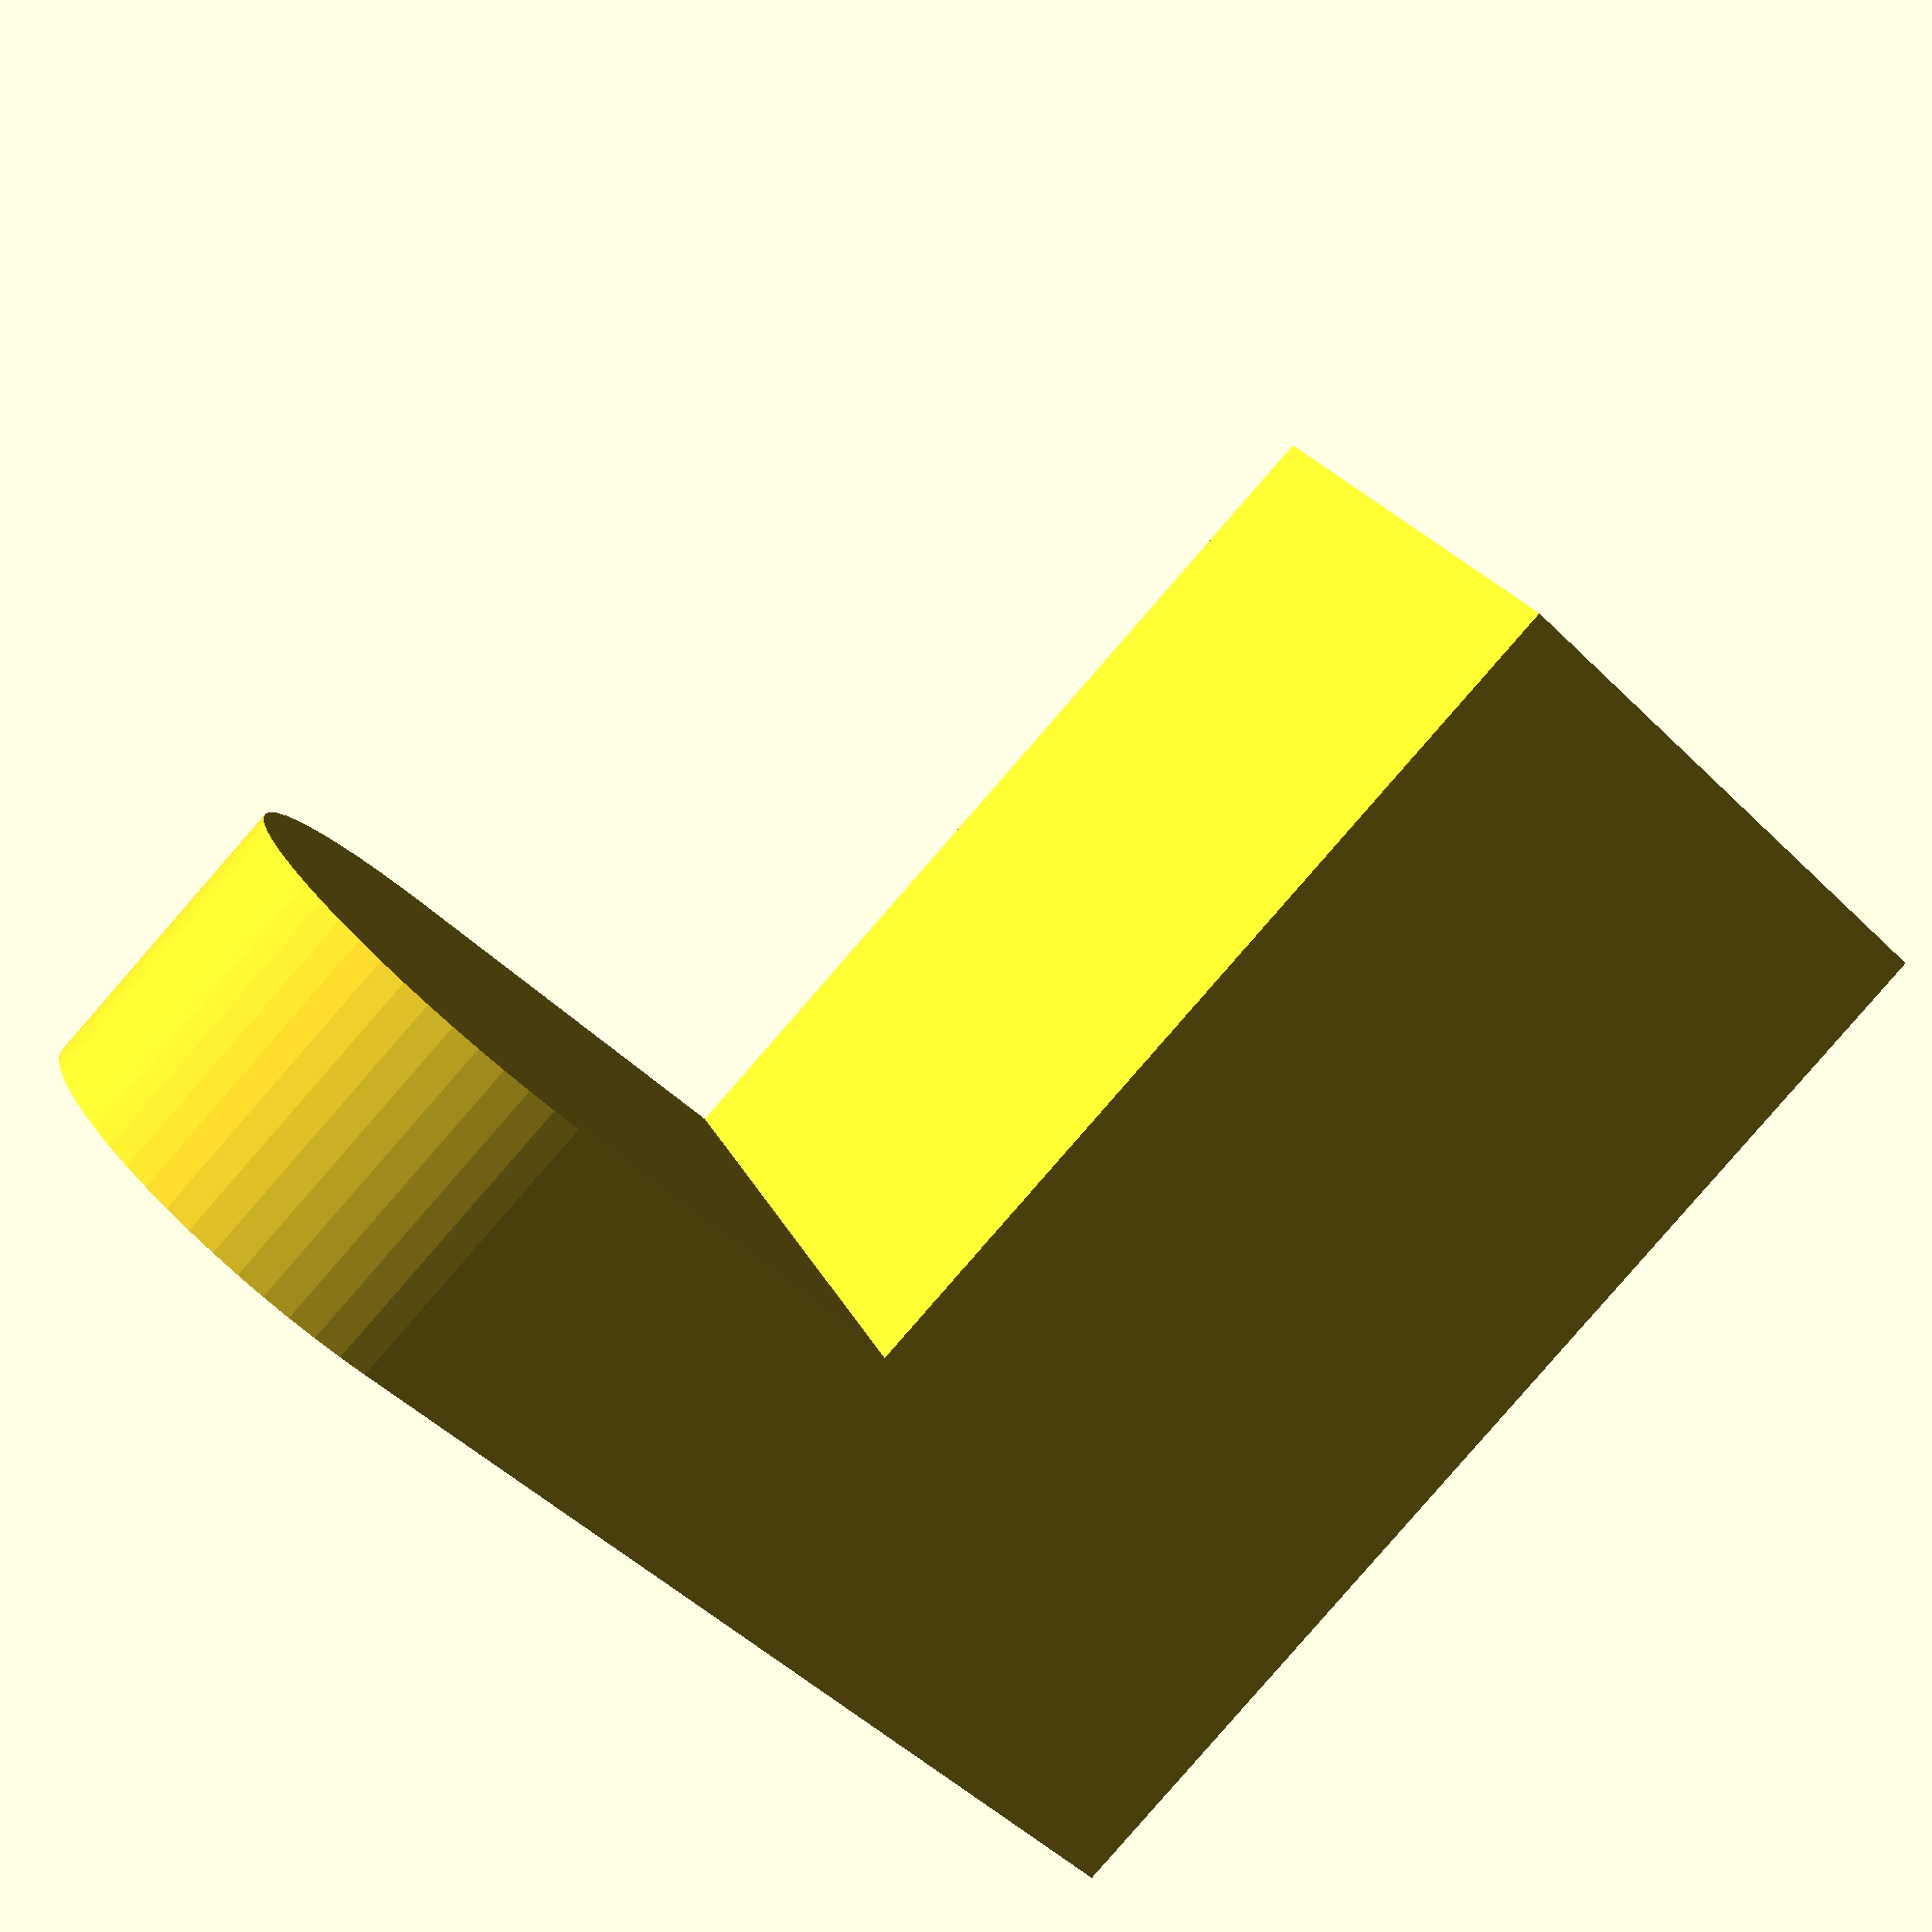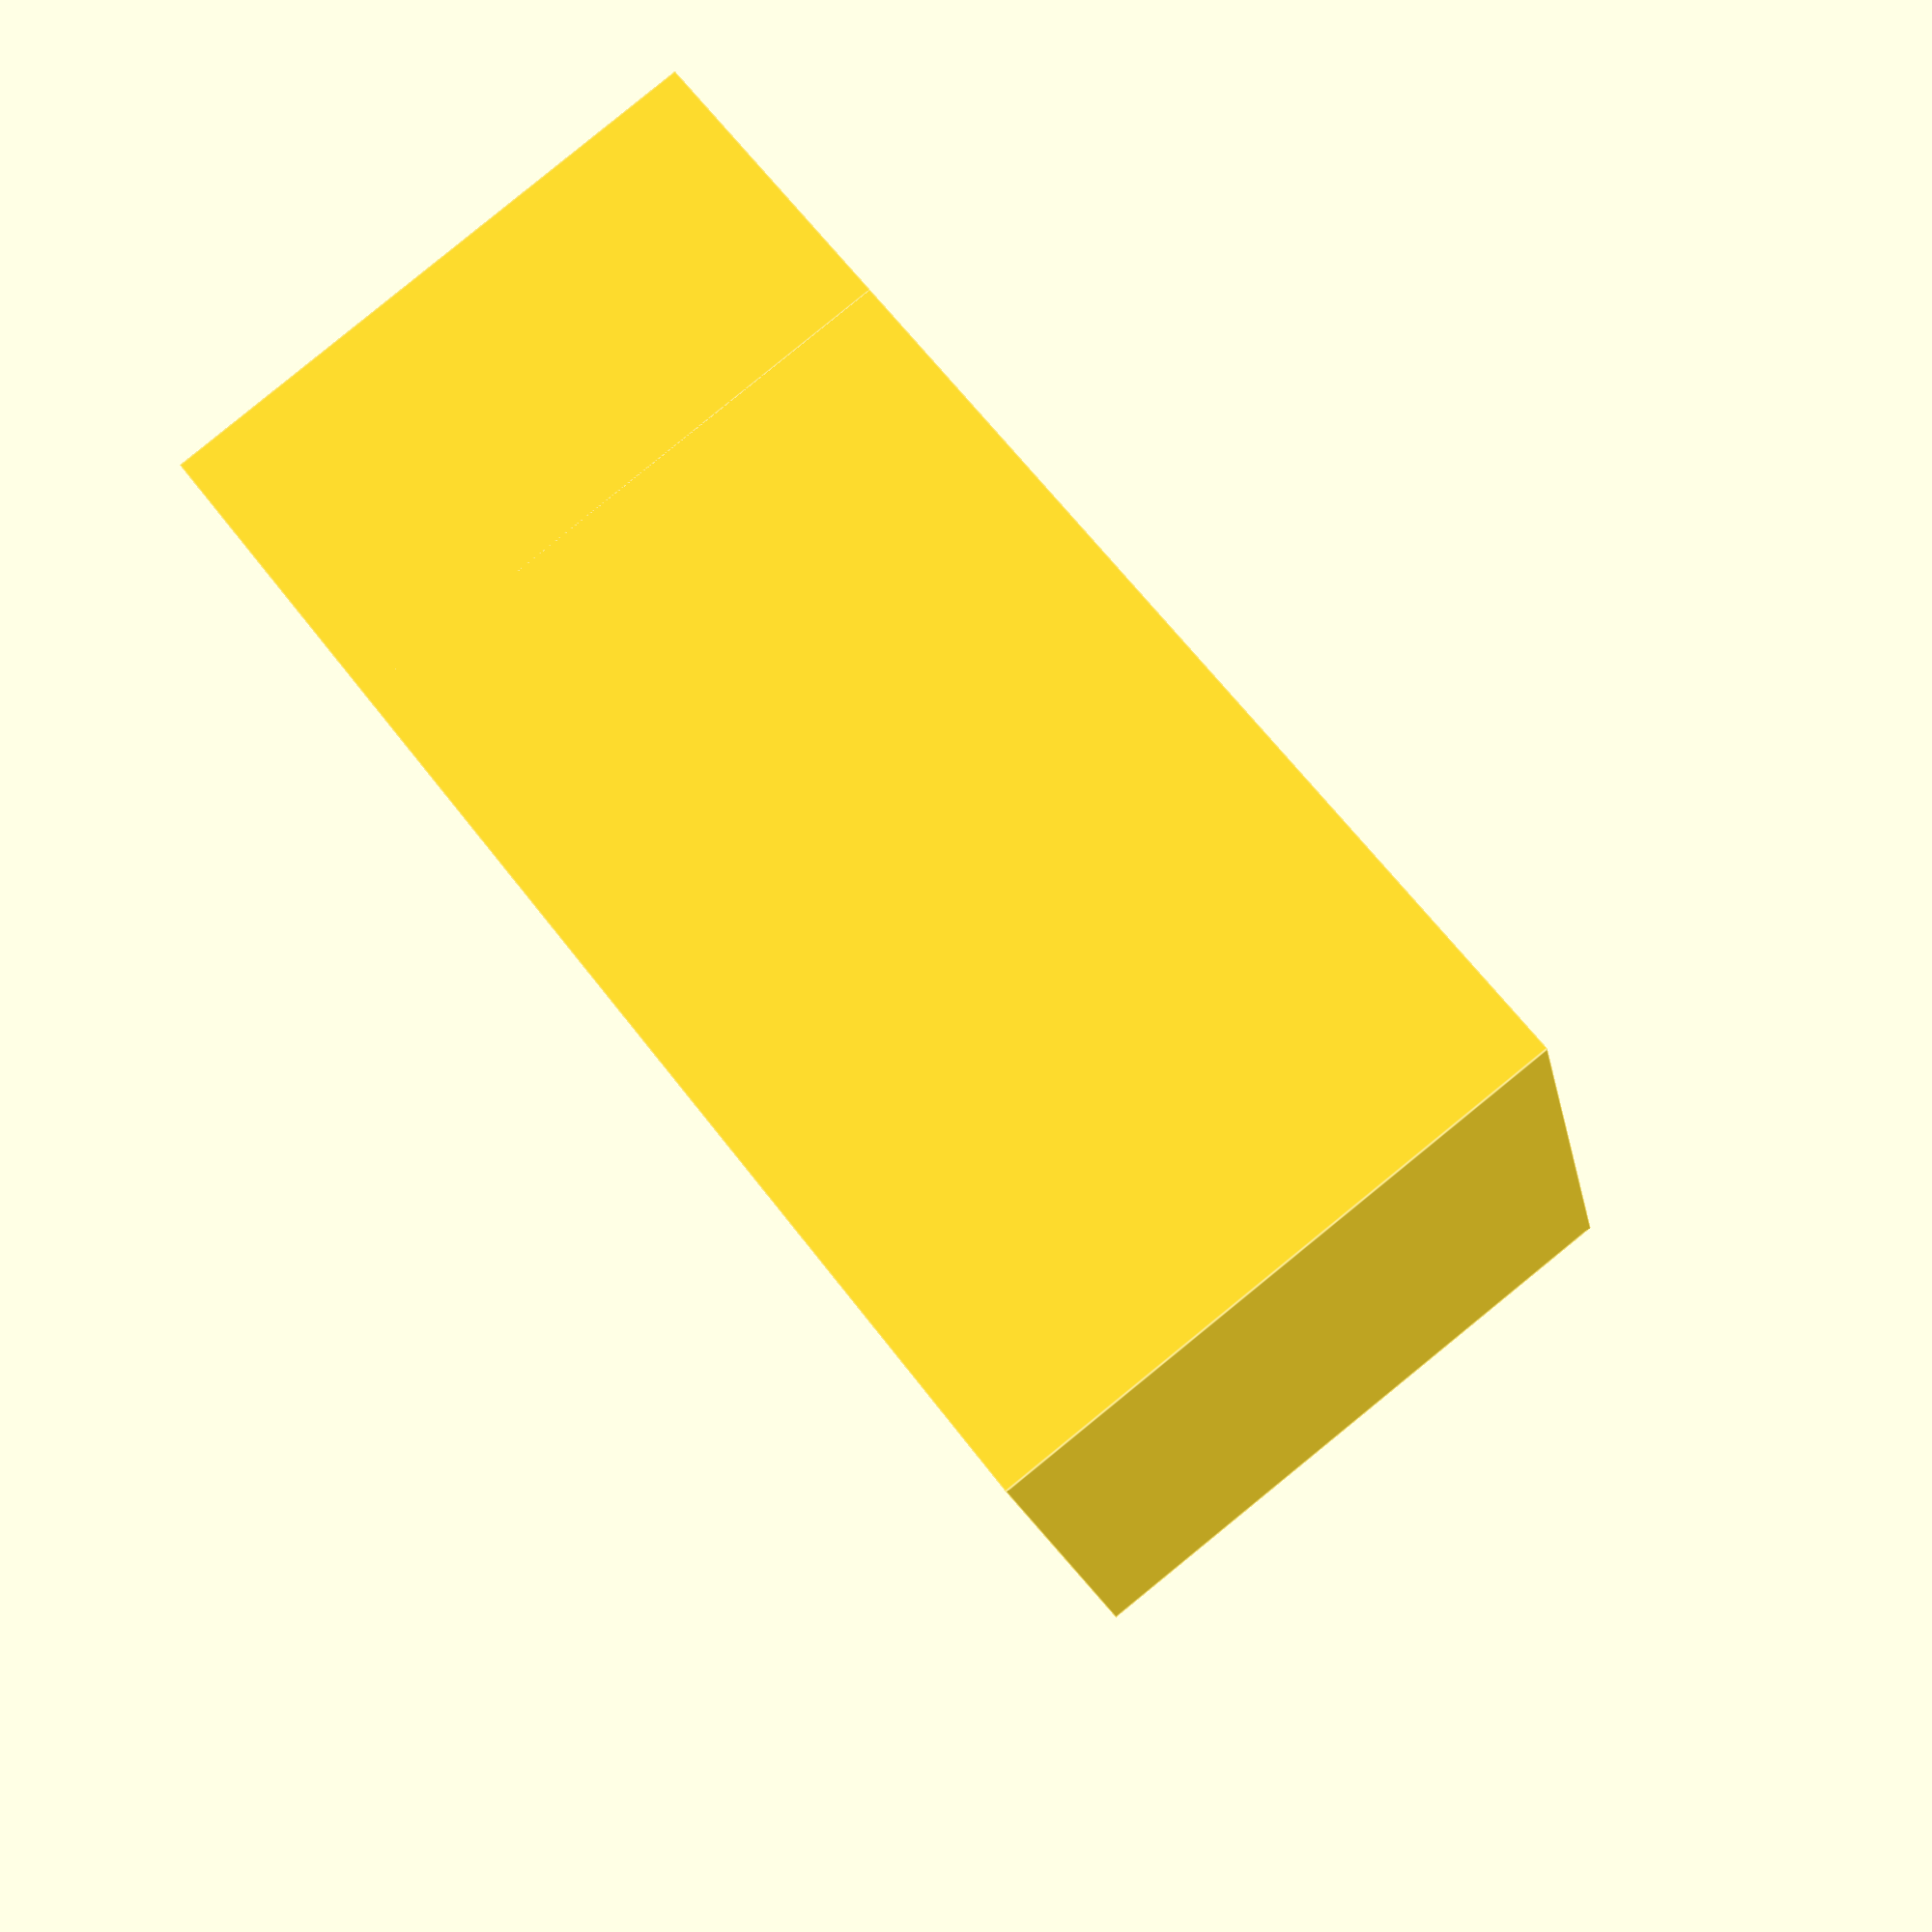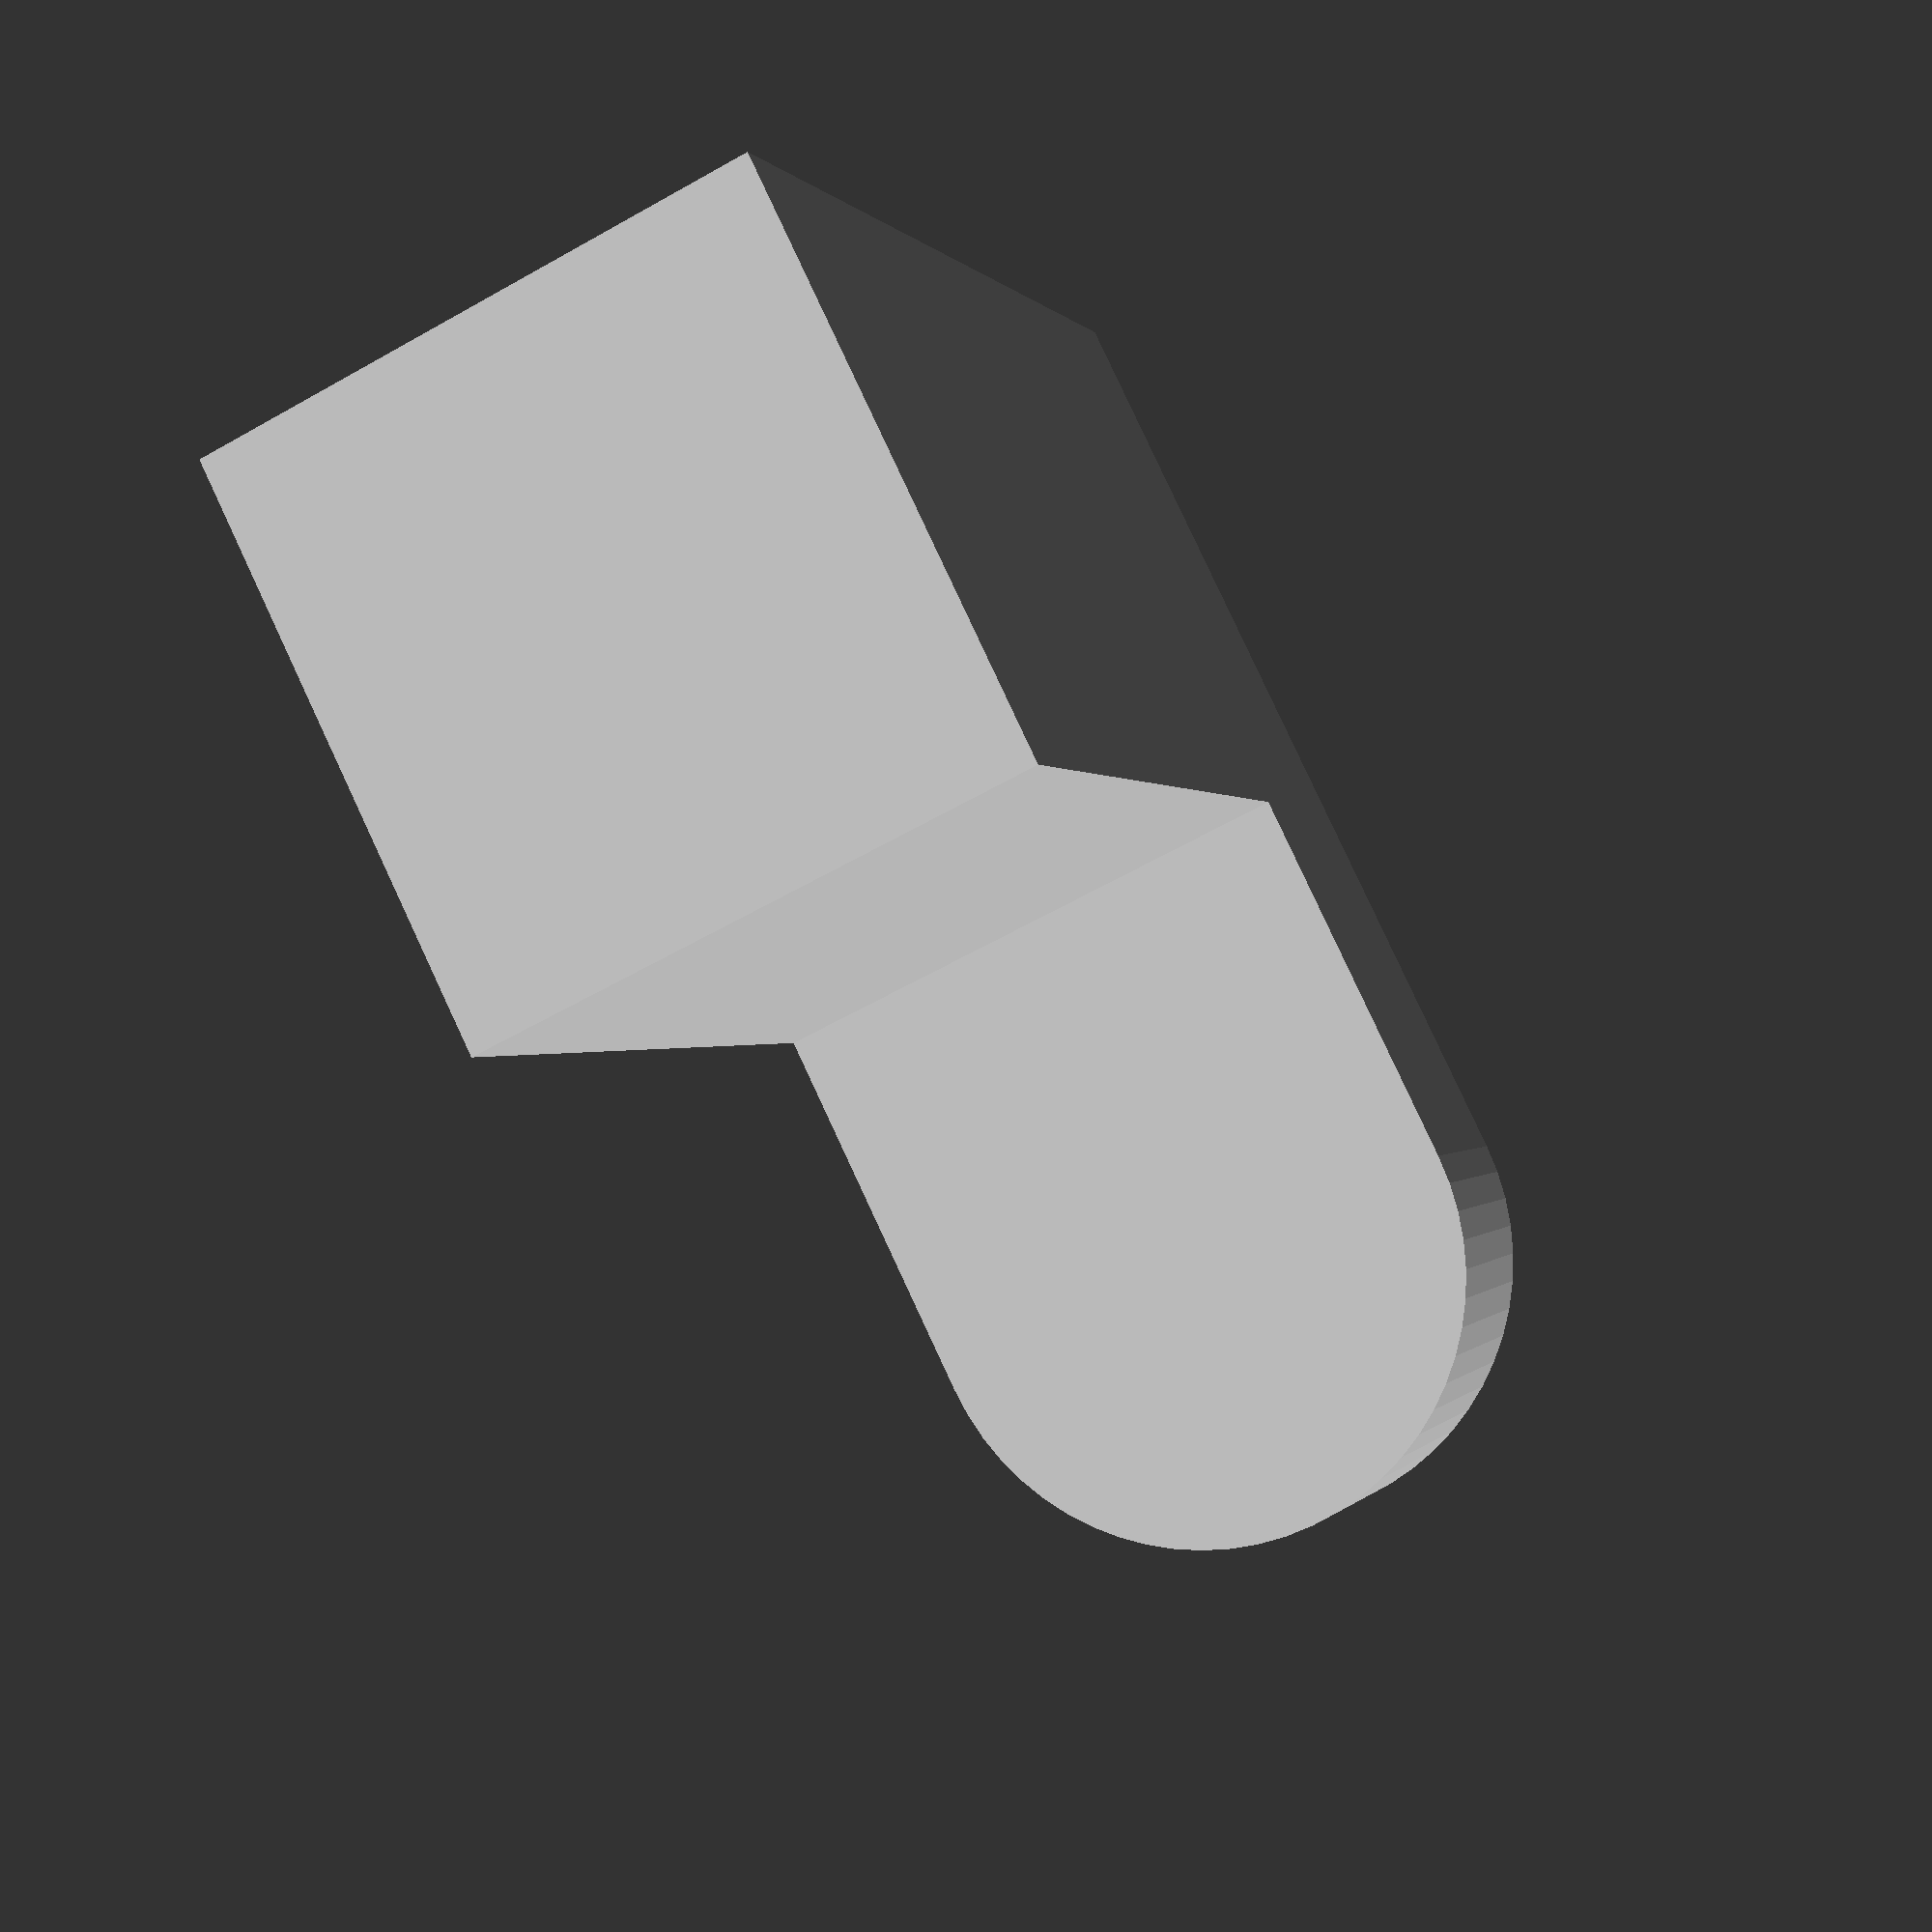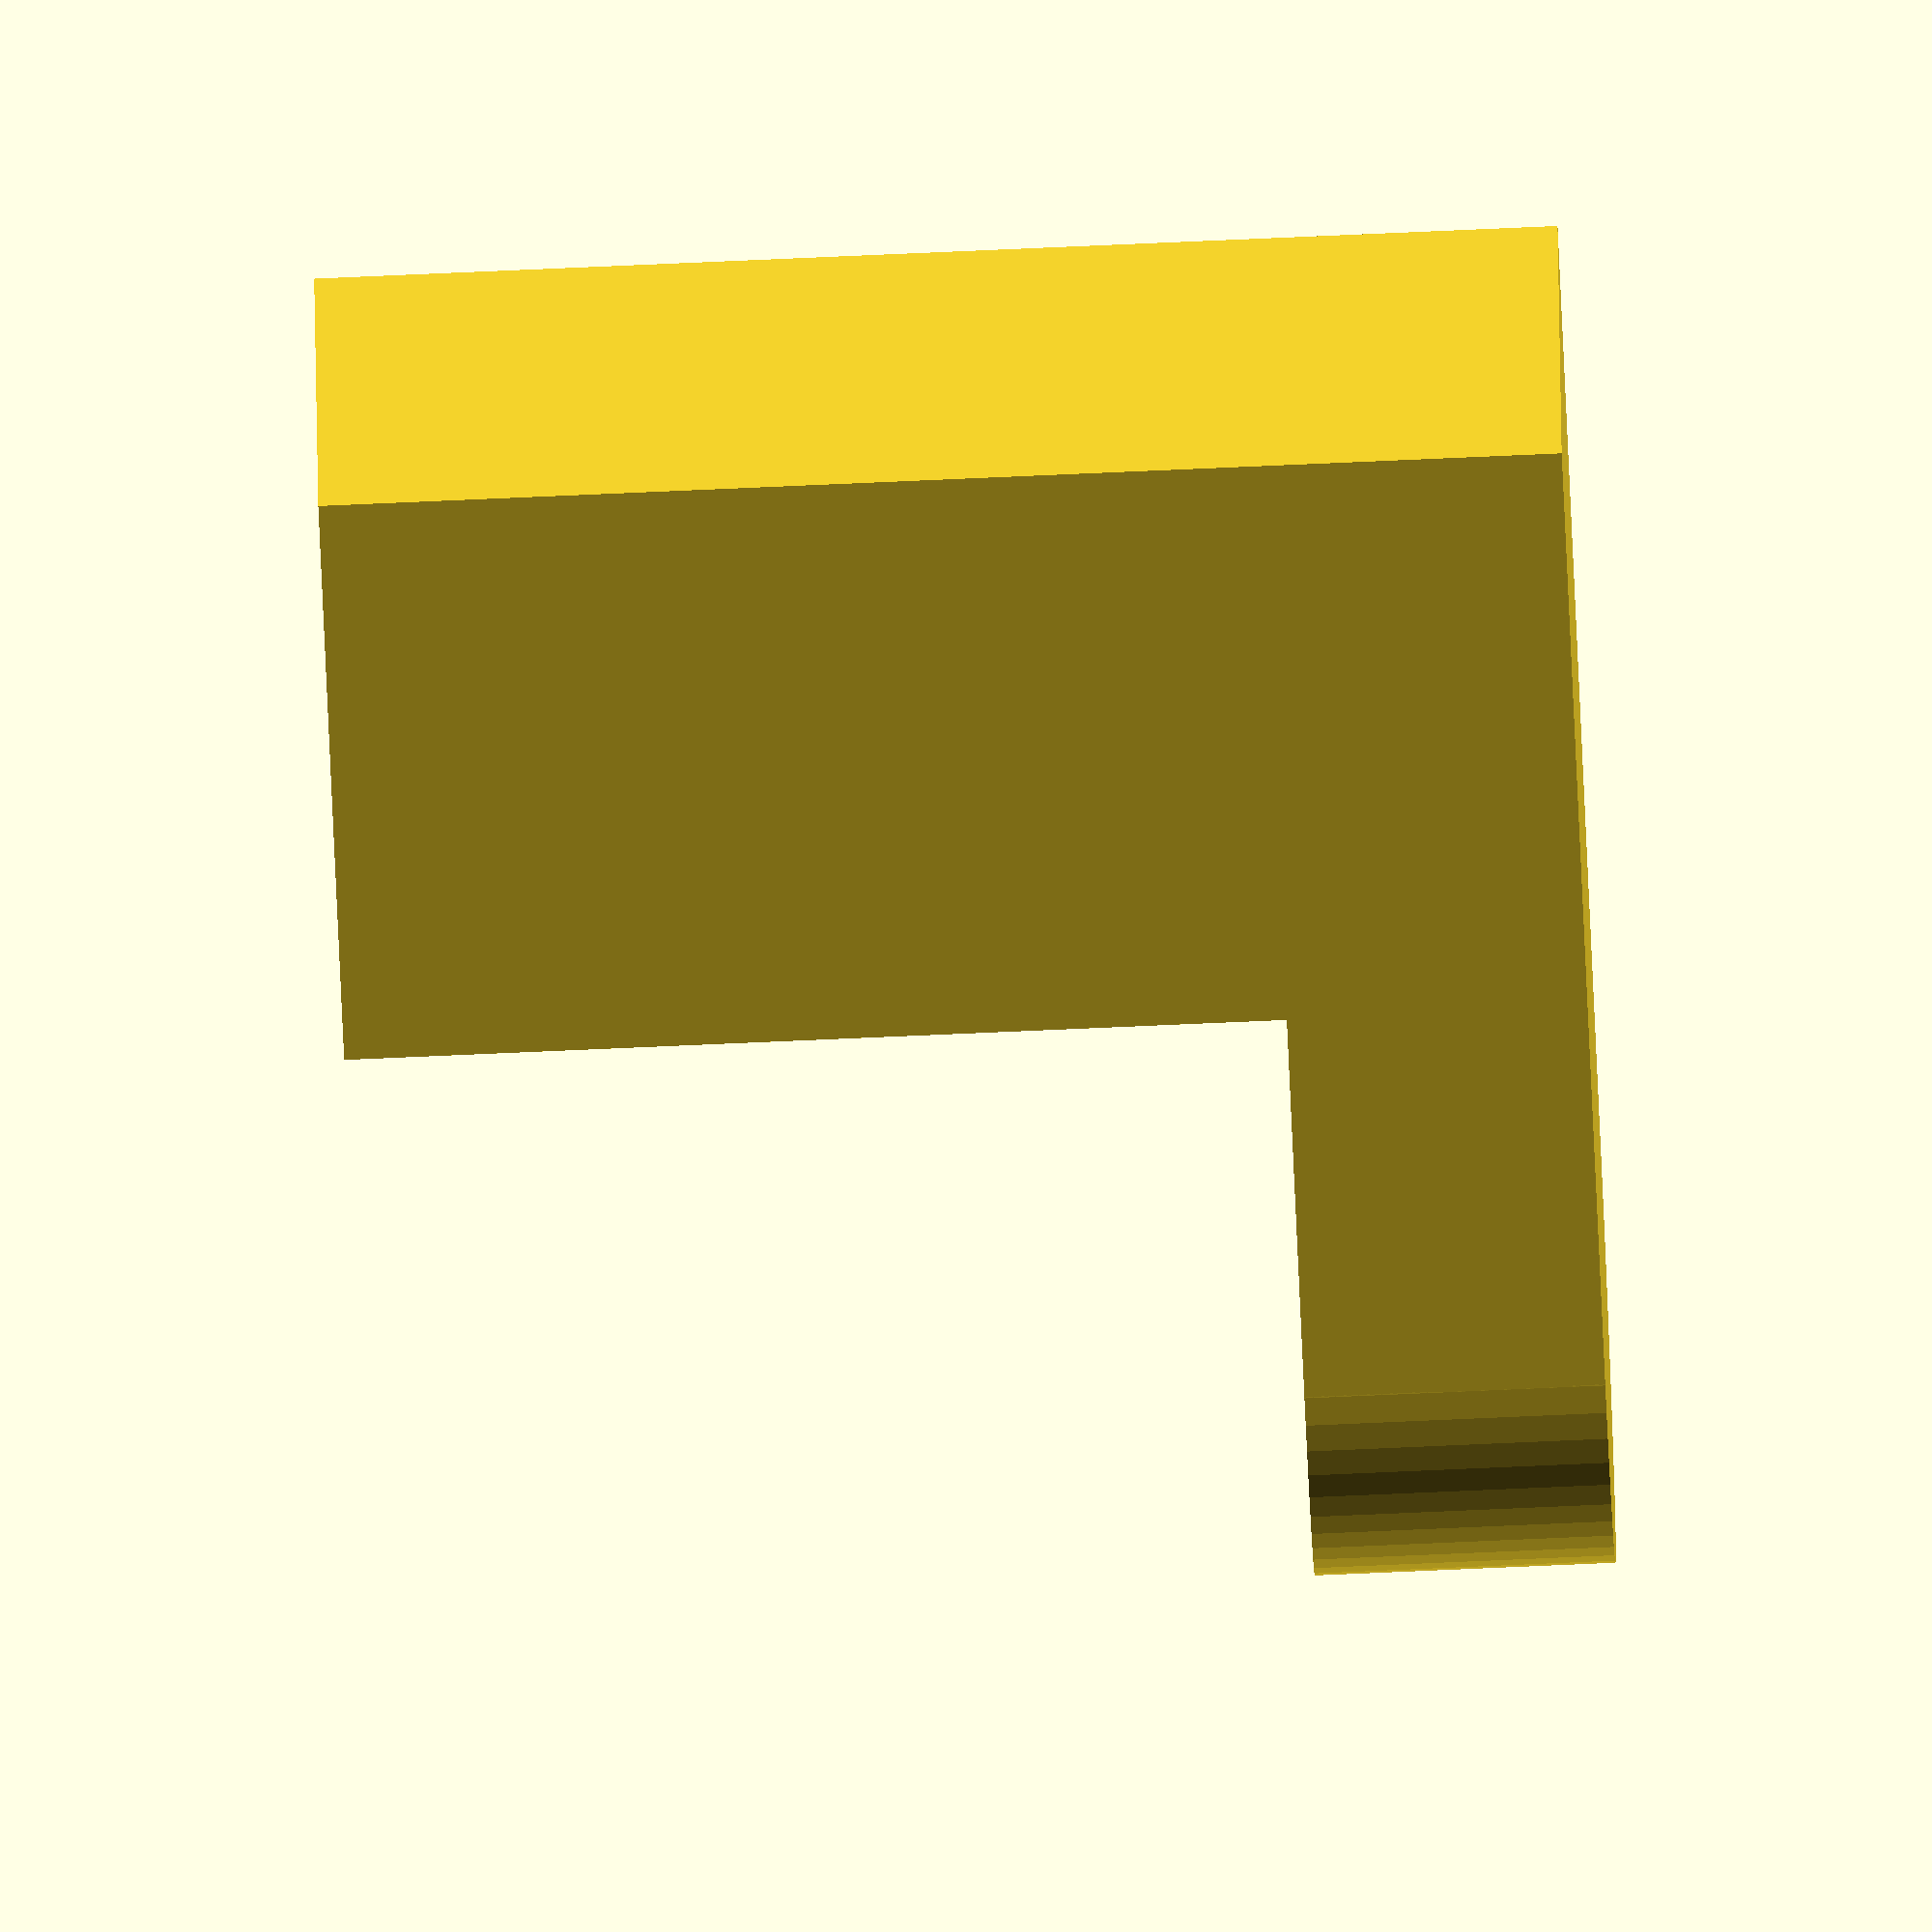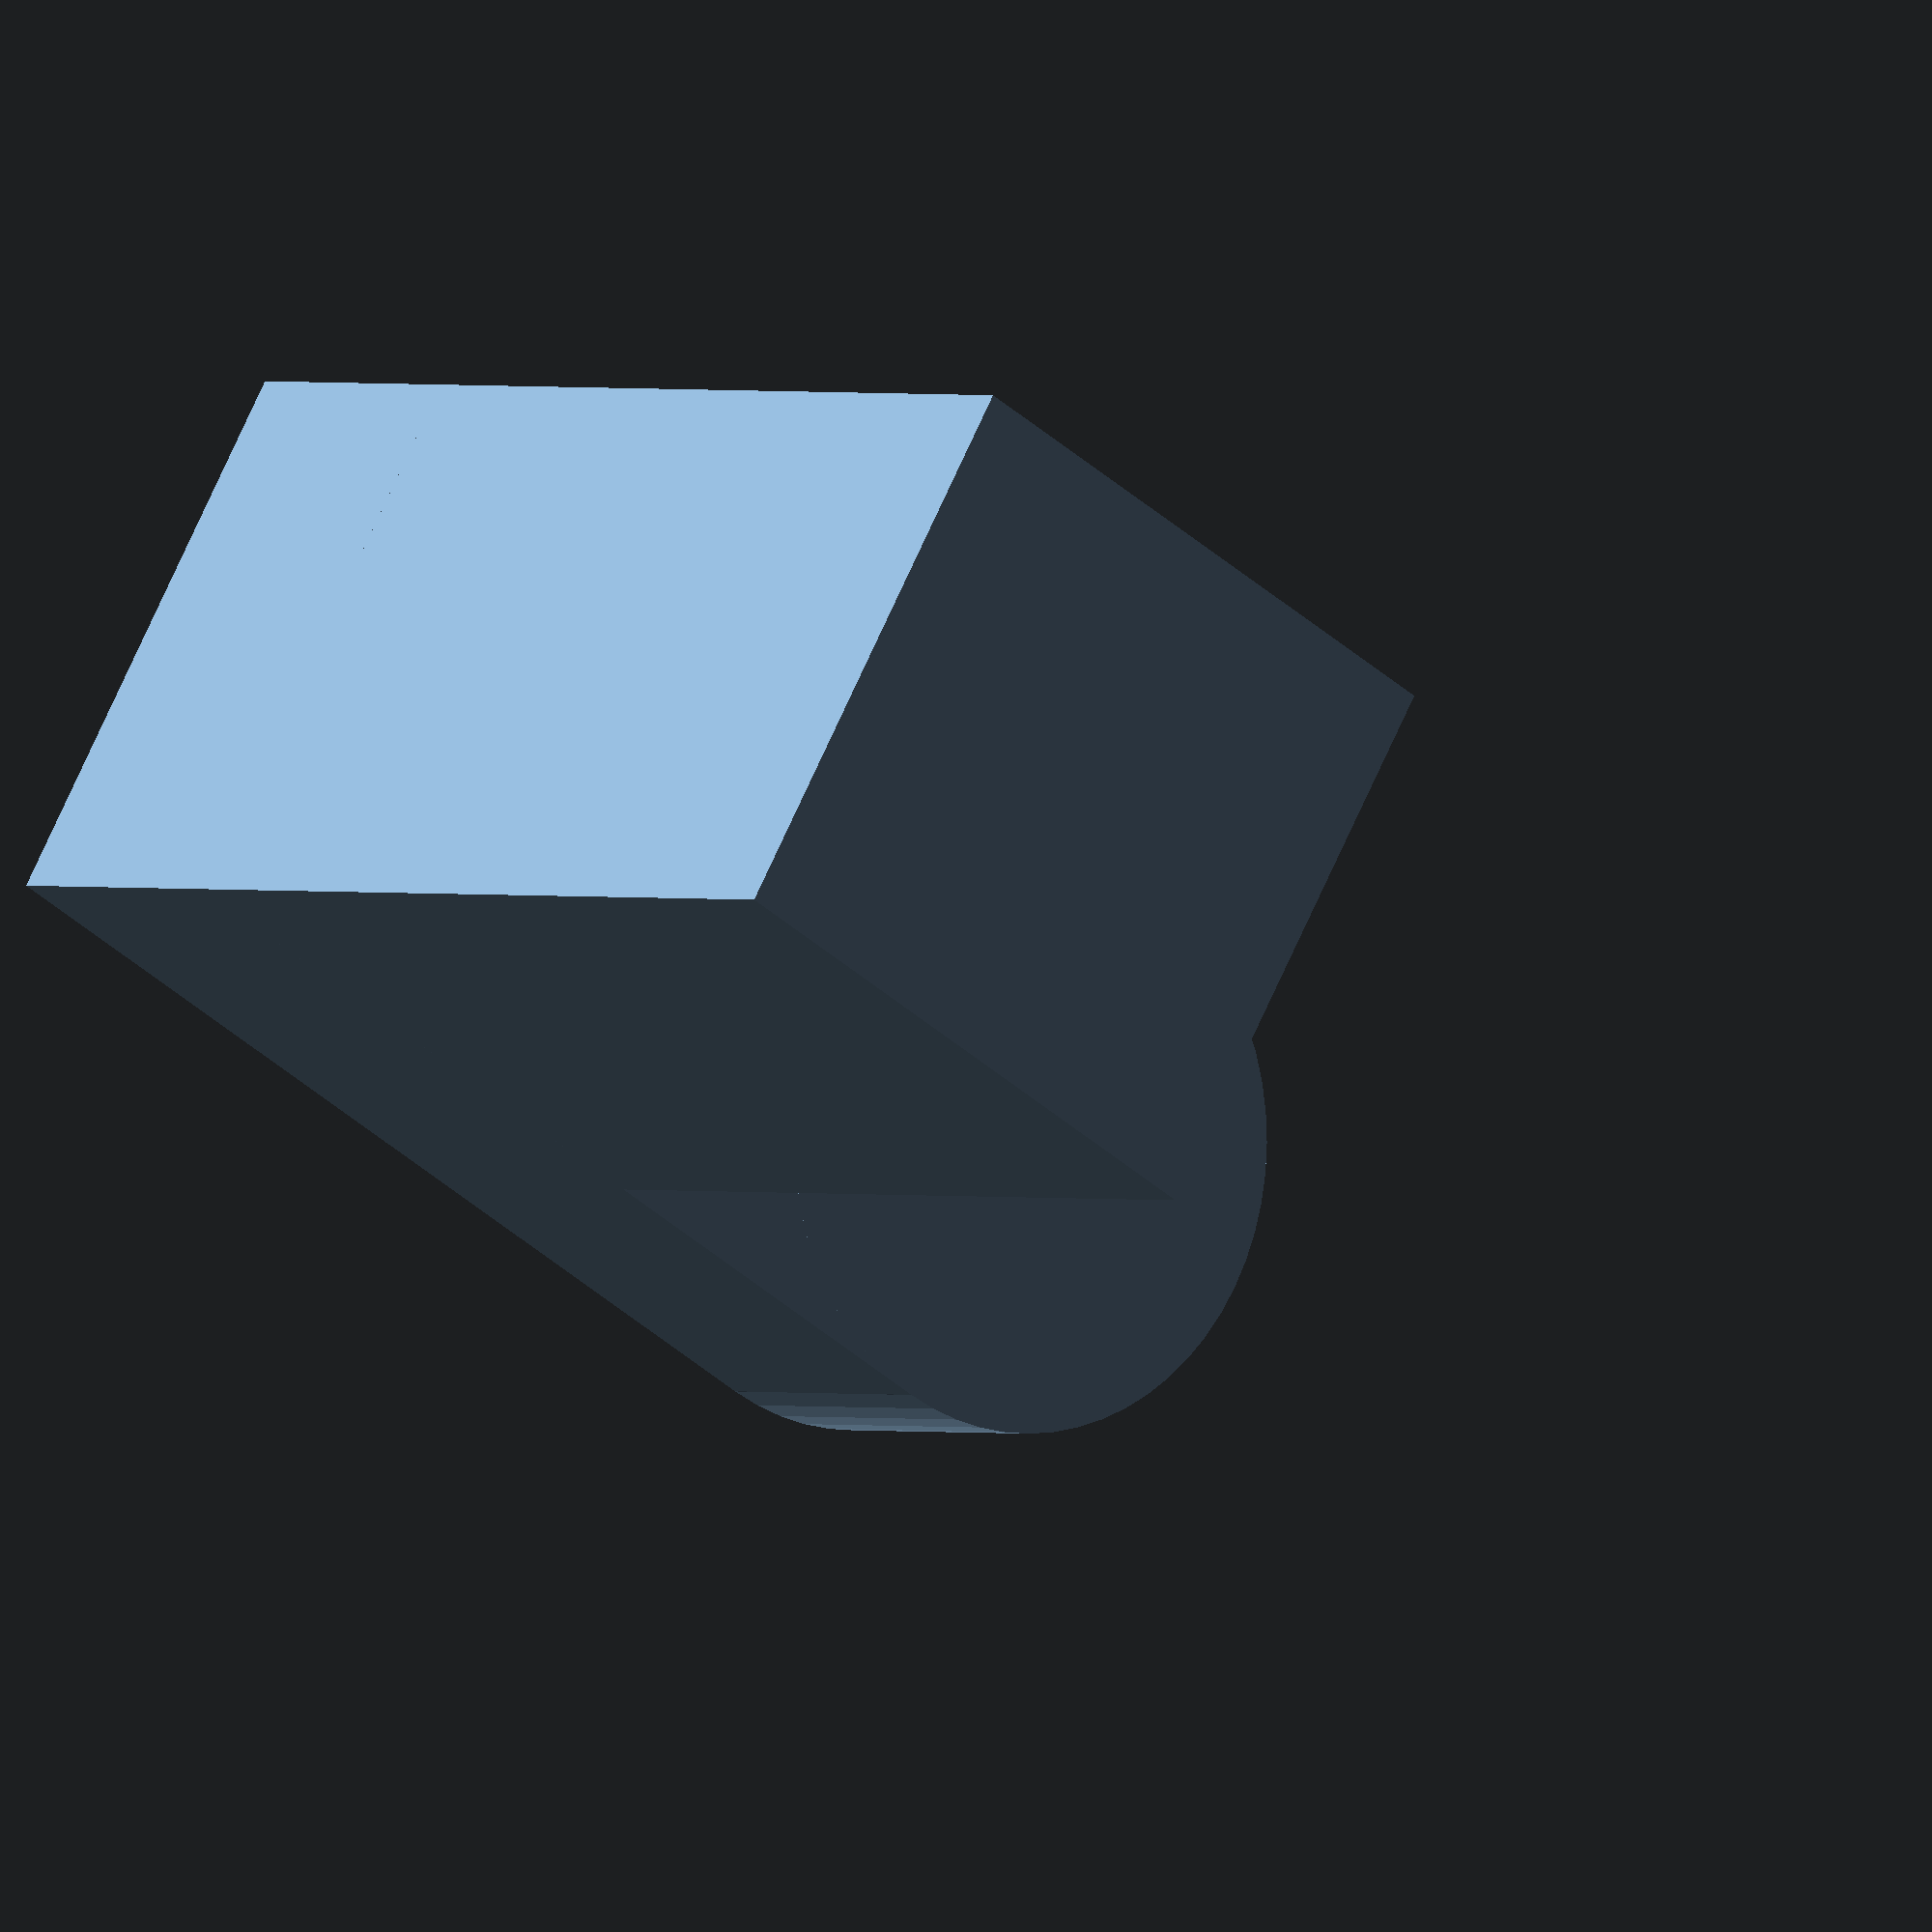
<openscad>
$fn=60;

union() {
cube([29, 30, 62]);

cube([29, 65-14.5, 15]);

translate([14.5,65-14.5,0]) cylinder(h=15, r=14.5);
}
</openscad>
<views>
elev=85.6 azim=243.0 roll=318.9 proj=p view=wireframe
elev=115.7 azim=346.9 roll=217.2 proj=p view=edges
elev=180.1 azim=334.0 roll=164.3 proj=p view=solid
elev=256.3 azim=99.3 roll=87.5 proj=o view=wireframe
elev=179.2 azim=300.4 roll=215.8 proj=o view=wireframe
</views>
